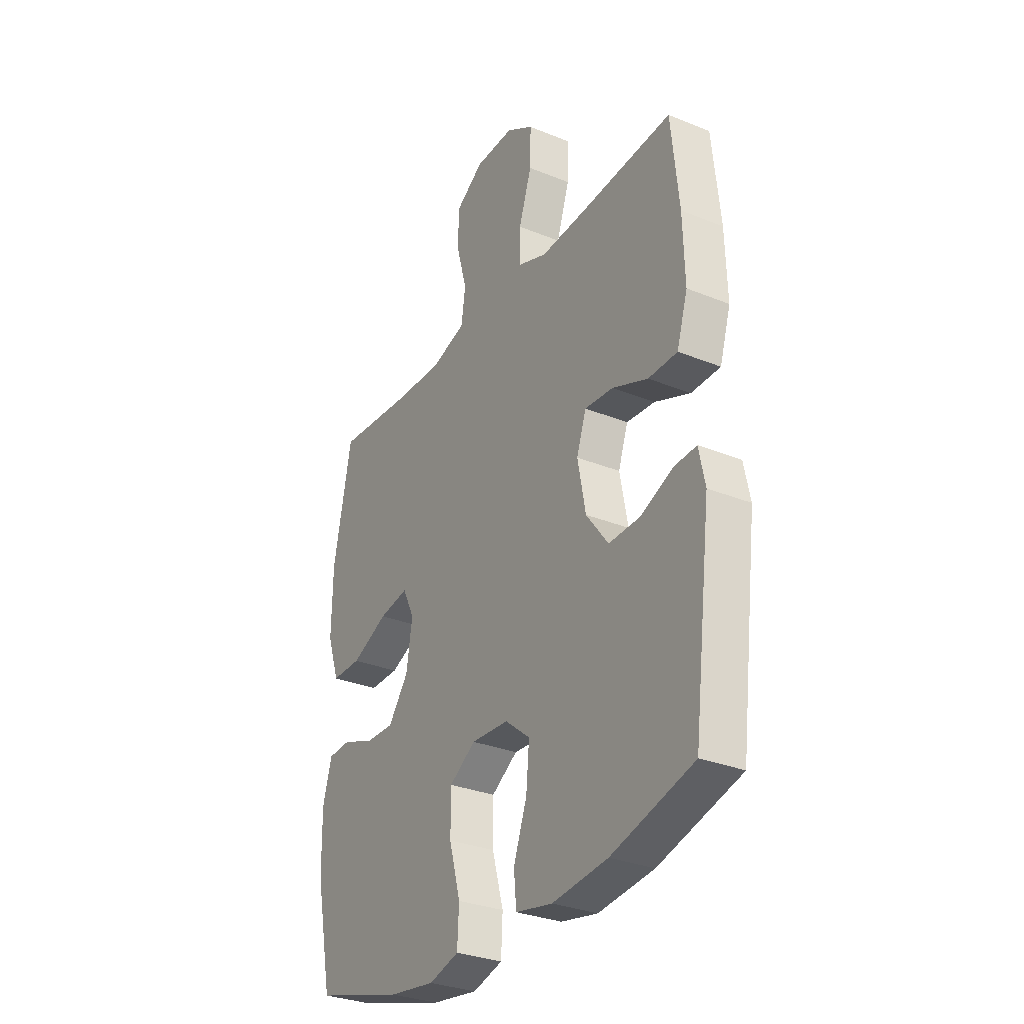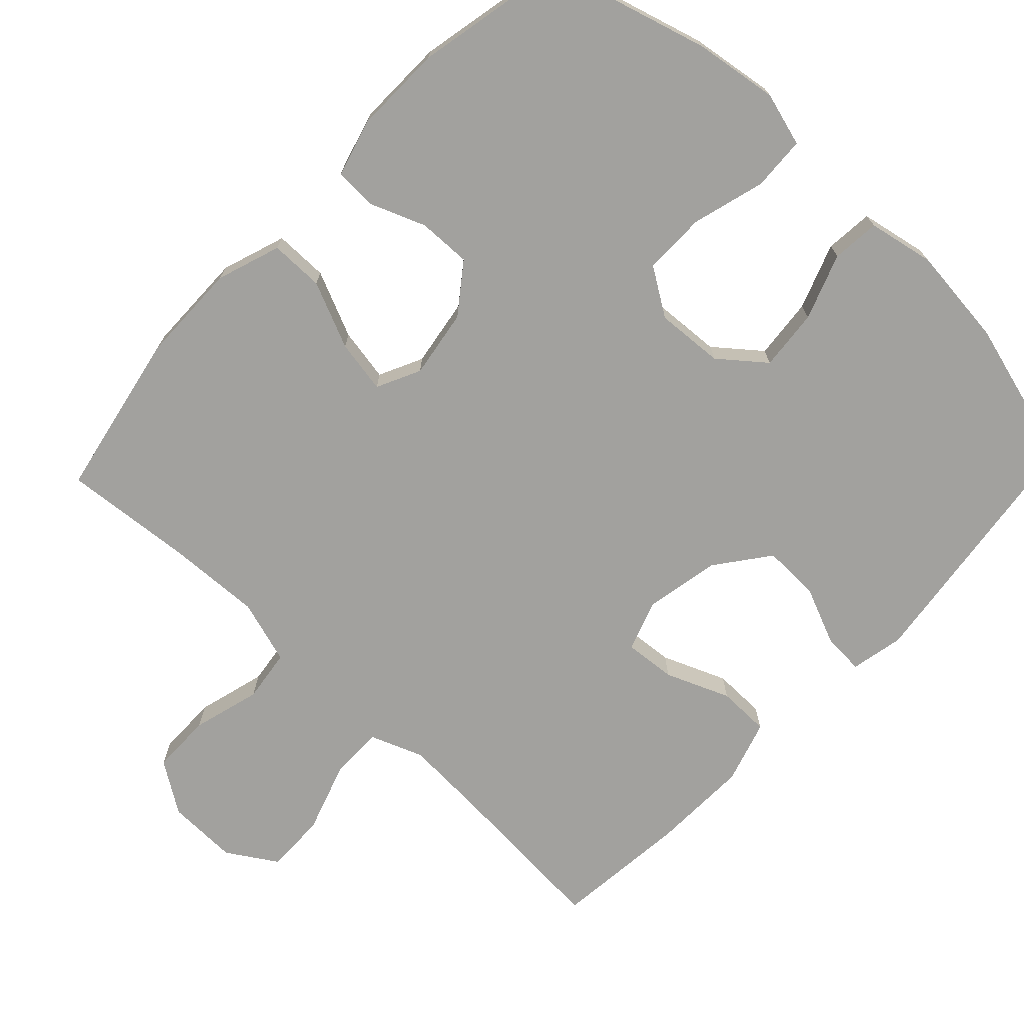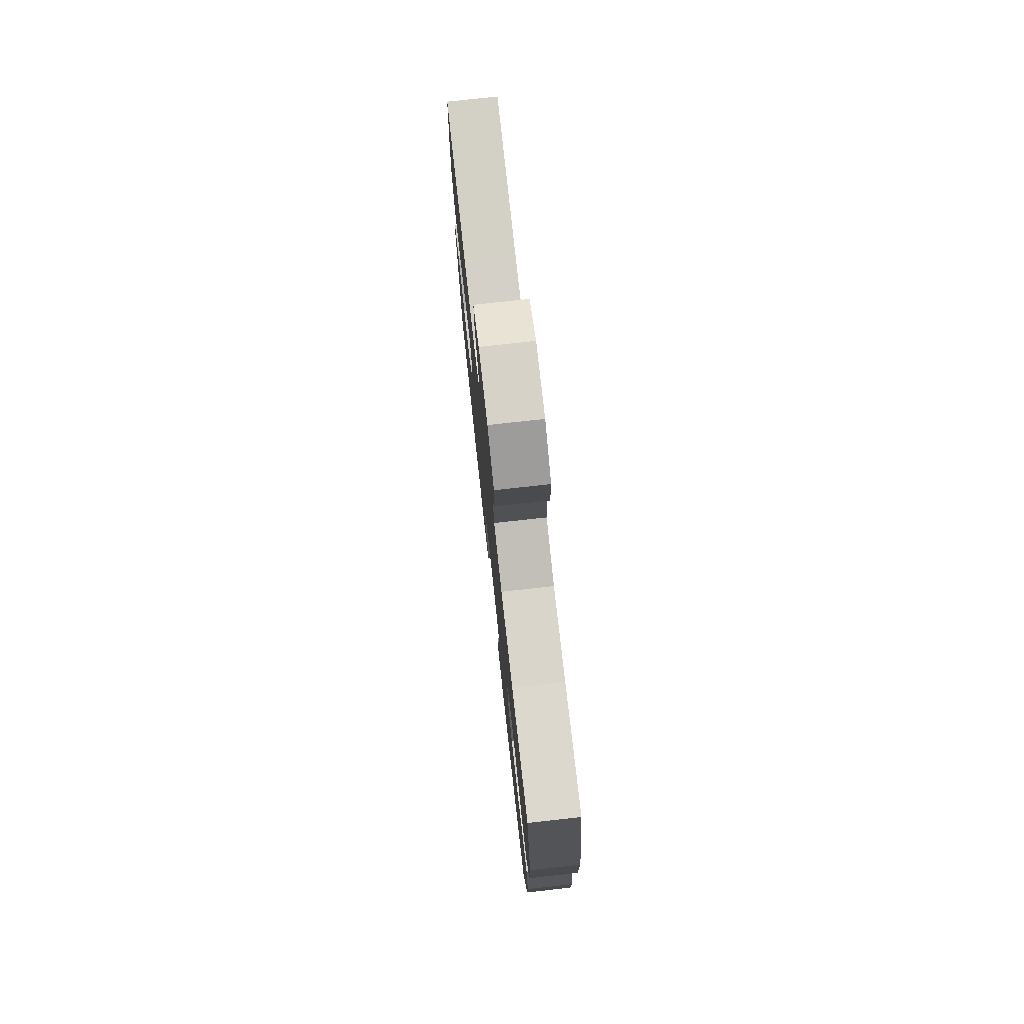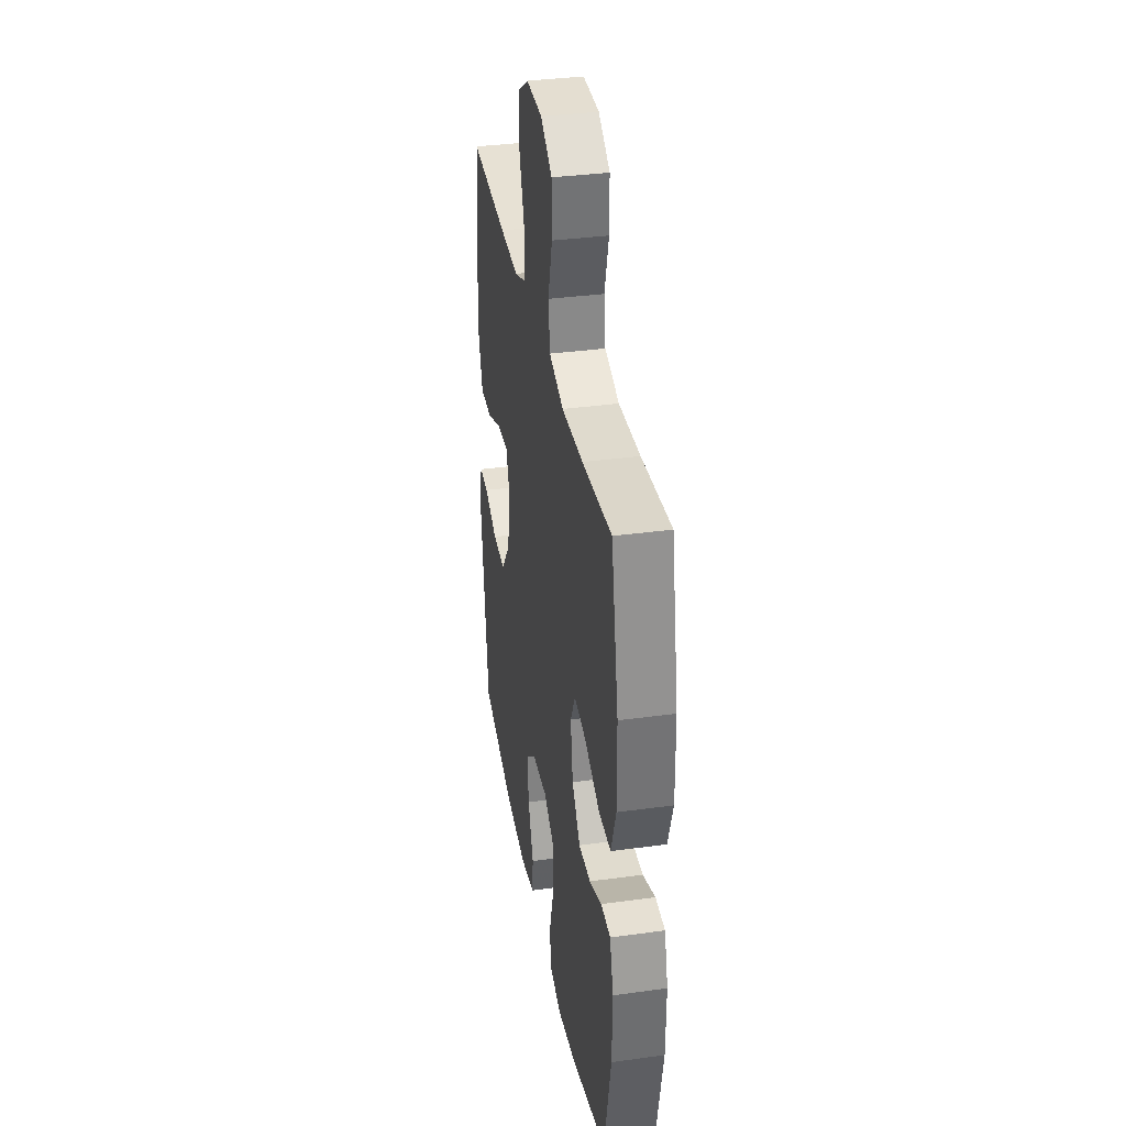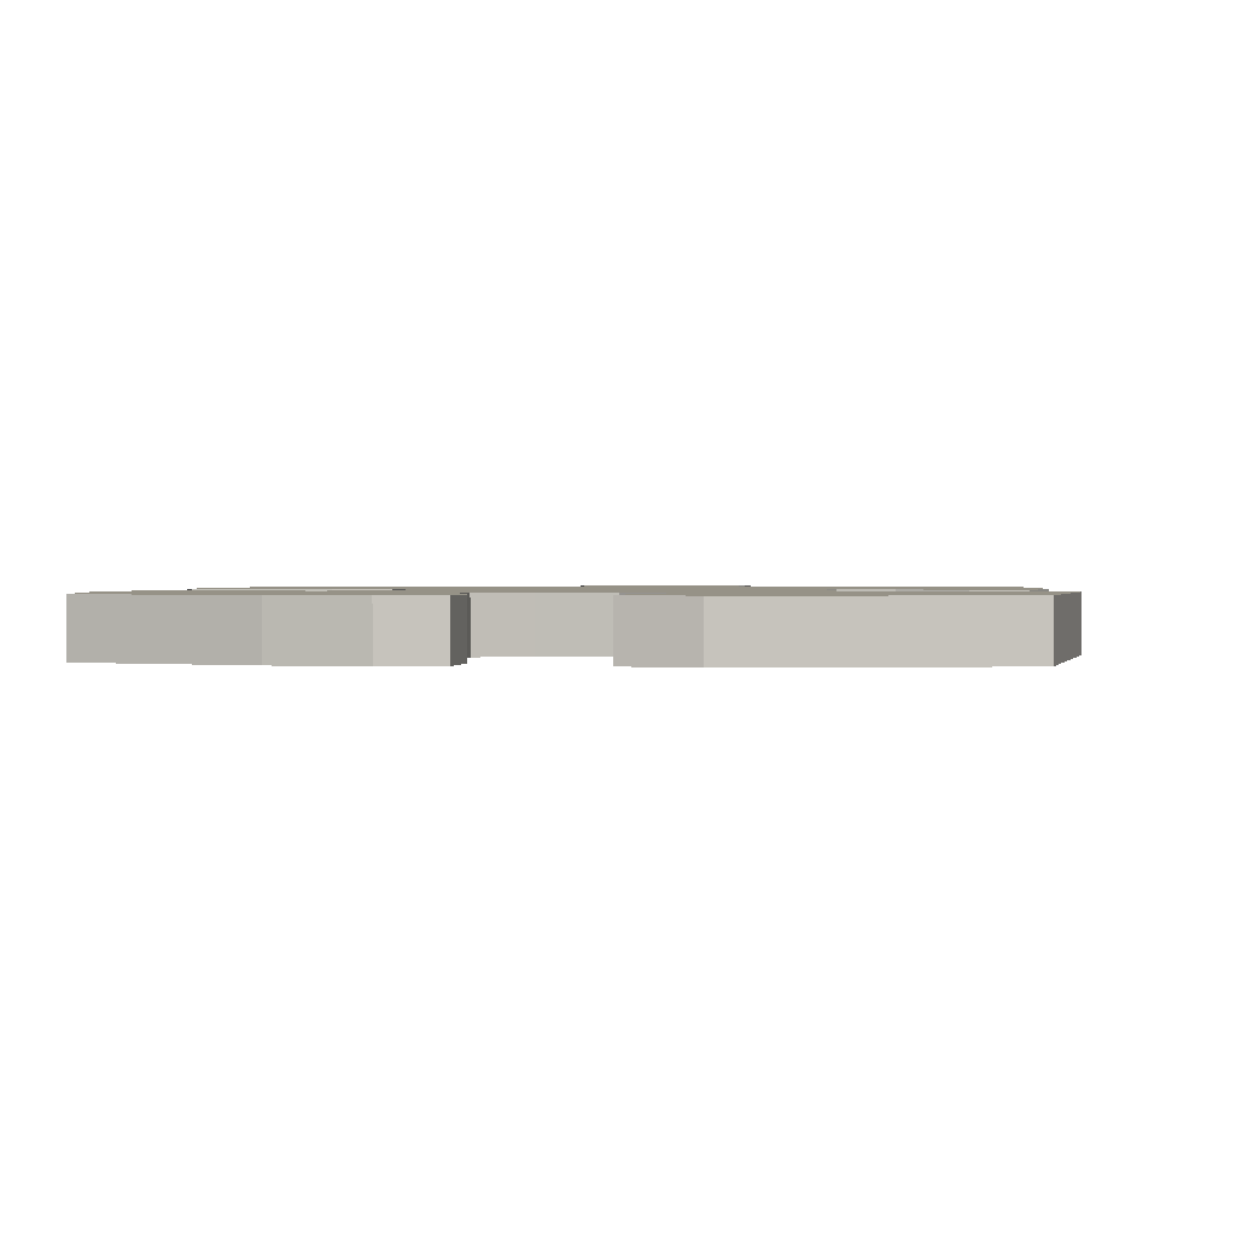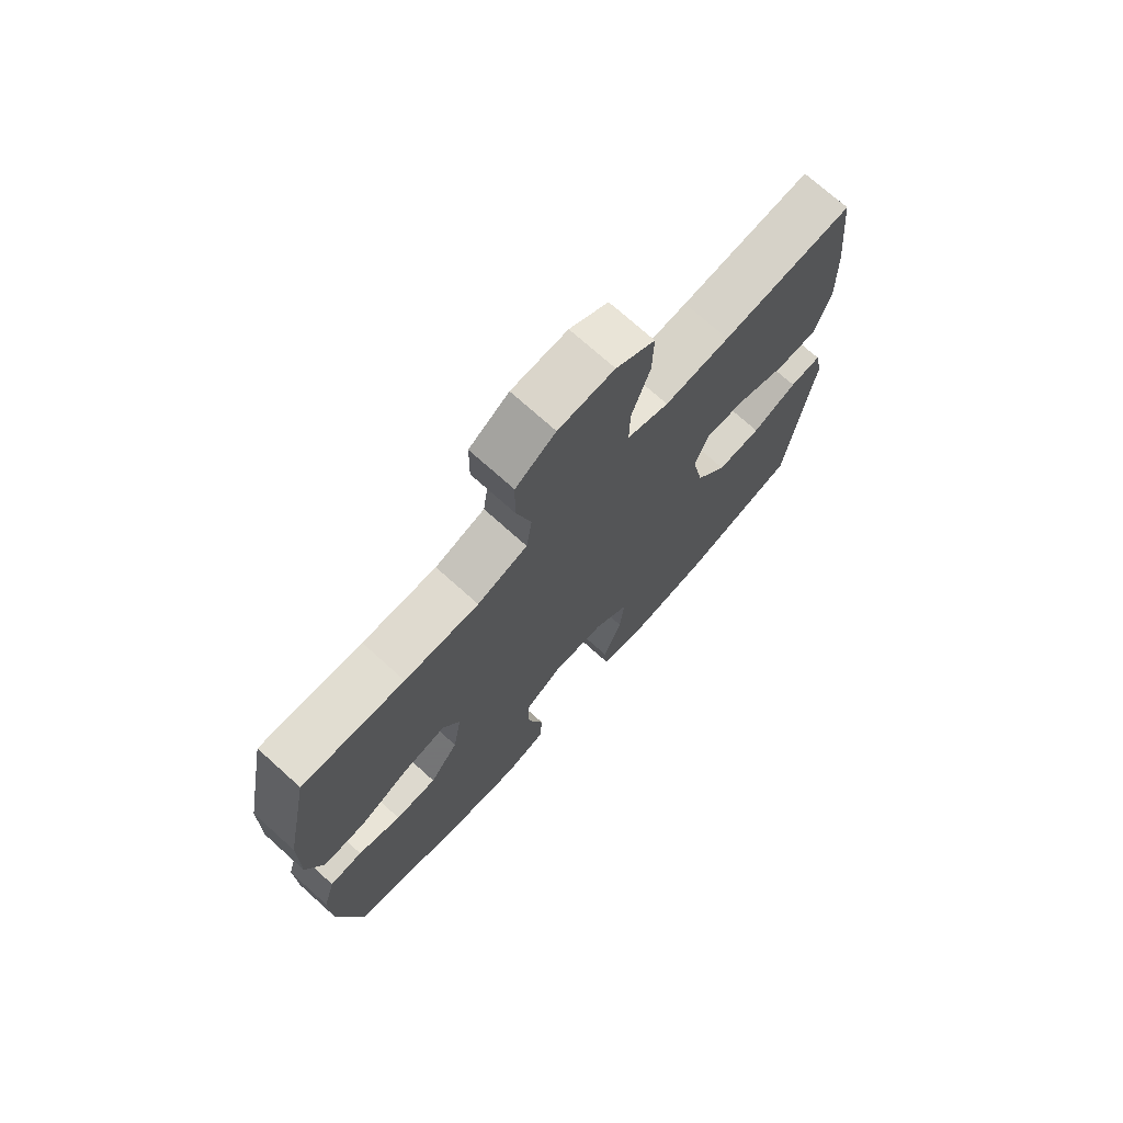
<metadata>
{"format":"obj","ext":"obj","renderer":"f3d","projection":"perspective","resolution":1024,"background":"white","views":[{"elev":-30.8,"azim":-120.3,"up":"+Z"},{"elev":-72.1,"azim":136.6,"up":"+Y"},{"elev":77.1,"azim":83.7,"up":"+Z"},{"elev":35.3,"azim":79.7,"up":"+Z"},{"elev":1.1,"azim":-173.5,"up":"+Y"},{"elev":73.2,"azim":131.9,"up":"+Z"}]}
</metadata>
<code>
v -0.5 0.07 -0.5
v -0.545 0.07 -0.146
v -0.53 0.07 -0.073
v -0.474 0.07 -0.076
v -0.394 0.07 -0.11
v -0.316 0.07 -0.112
v -0.261 0.07 -0.039
v -0.241 0.07 0.065
v -0.265 0.07 0.134
v -0.336 0.07 0.128
v -0.424 0.07 0.092
v -0.496 0.07 0.093
v -0.523 0.07 0.18
v -0.519 0.07 0.315
v -0.5 0.07 0.5
v -0.27 0.07 0.484
v -0.156 0.07 0.478
v -0.083 0.07 0.506
v -0.084 0.07 0.58
v -0.116 0.07 0.676
v -0.118 0.07 0.759
v -0.05 0.07 0.802
v 0.048 0.07 0.8
v 0.118 0.07 0.754
v 0.119 0.07 0.671
v 0.093 0.07 0.577
v 0.103 0.07 0.505
v 0.191 0.07 0.478
v 0.321 0.07 0.484
v 0.5 0.07 0.5
v 0.545 0.07 0.272
v 0.547 0.07 0.134
v 0.517 0.07 0.046
v 0.443 0.07 0.046
v 0.352 0.07 0.086
v 0.279 0.07 0.099
v 0.25 0.07 0.039
v 0.265 0.07 -0.055
v 0.315 0.07 -0.122
v 0.388 0.07 -0.12
v 0.464 0.07 -0.09
v 0.522 0.07 -0.093
v 0.544 0.07 -0.172
v 0.542 0.07 -0.294
v 0.5 0.07 -0.5
v 0.28 0.07 -0.563
v 0.165 0.07 -0.58
v 0.091 0.07 -0.559
v 0.087 0.07 -0.485
v 0.115 0.07 -0.385
v 0.115 0.07 -0.299
v 0.05 0.07 -0.257
v -0.043 0.07 -0.263
v -0.105 0.07 -0.313
v -0.097 0.07 -0.397
v -0.064 0.07 -0.487
v -0.07 0.07 -0.553
v -0.161 0.07 -0.571
v -0.298 0.07 -0.556
v -0.5 0 -0.5
v -0.545 0 -0.146
v -0.53 0 -0.073
v -0.474 0 -0.076
v -0.394 0 -0.11
v -0.316 0 -0.112
v -0.261 0 -0.039
v -0.241 0 0.065
v -0.265 0 0.134
v -0.336 0 0.128
v -0.424 0 0.092
v -0.496 0 0.093
v -0.523 0 0.18
v -0.519 0 0.315
v -0.5 0 0.5
v -0.27 0 0.484
v -0.156 0 0.478
v -0.083 0 0.506
v -0.084 0 0.58
v -0.116 0 0.676
v -0.118 0 0.759
v -0.05 0 0.802
v 0.048 0 0.8
v 0.118 0 0.754
v 0.119 0 0.671
v 0.093 0 0.577
v 0.103 0 0.505
v 0.191 0 0.478
v 0.321 0 0.484
v 0.5 0 0.5
v 0.545 0 0.272
v 0.547 0 0.134
v 0.517 0 0.046
v 0.443 0 0.046
v 0.352 0 0.086
v 0.279 0 0.099
v 0.25 0 0.039
v 0.265 0 -0.055
v 0.315 0 -0.122
v 0.388 0 -0.12
v 0.464 0 -0.09
v 0.522 0 -0.093
v 0.544 0 -0.172
v 0.542 0 -0.294
v 0.5 0 -0.5
v 0.28 0 -0.563
v 0.165 0 -0.58
v 0.091 0 -0.559
v 0.087 0 -0.485
v 0.115 0 -0.385
v 0.115 0 -0.299
v 0.05 0 -0.257
v -0.043 0 -0.263
v -0.105 0 -0.313
v -0.097 0 -0.397
v -0.064 0 -0.487
v -0.07 0 -0.553
v -0.161 0 -0.571
v -0.298 0 -0.556
f 55 56 57 58
f 54 55 58 59
f 47 48 49 50
f 47 50 51
f 46 47 51
f 45 46 51
f 44 45 51 52
f 40 41 42 43
f 39 40 43 44
f 32 33 34 35
f 32 35 36
f 29 30 31 32
f 28 29 32 36
f 27 28 36 37
f 23 24 25 26
f 23 26 27
f 22 23 27
f 19 20 21 22
f 18 19 22 27
f 17 18 27 37
f 13 14 15 16
f 10 11 12 13
f 9 10 13 16
f 8 9 16 17
f 2 3 4 5
f 2 5 6
f 54 59 1 2
f 53 54 2 6
f 52 53 6 7
f 39 44 52 7
f 38 39 7 8
f 8 17 37 38
f 117 116 115 114
f 118 117 114 113
f 109 108 107 106
f 110 109 106
f 110 106 105
f 110 105 104
f 111 110 104 103
f 102 101 100 99
f 103 102 99 98
f 94 93 92 91
f 95 94 91
f 91 90 89 88
f 95 91 88 87
f 96 95 87 86
f 85 84 83 82
f 86 85 82
f 86 82 81
f 81 80 79 78
f 86 81 78 77
f 96 86 77 76
f 75 74 73 72
f 72 71 70 69
f 75 72 69 68
f 76 75 68 67
f 64 63 62 61
f 65 64 61
f 61 60 118 113
f 65 61 113 112
f 66 65 112 111
f 66 111 103 98
f 67 66 98 97
f 97 96 76 67
f 1 60 61 2
f 2 61 62 3
f 3 62 63 4
f 4 63 64 5
f 5 64 65 6
f 6 65 66 7
f 7 66 67 8
f 8 67 68 9
f 9 68 69 10
f 10 69 70 11
f 11 70 71 12
f 12 71 72 13
f 13 72 73 14
f 14 73 74 15
f 15 74 75 16
f 16 75 76 17
f 17 76 77 18
f 18 77 78 19
f 19 78 79 20
f 20 79 80 21
f 21 80 81 22
f 22 81 82 23
f 23 82 83 24
f 24 83 84 25
f 25 84 85 26
f 26 85 86 27
f 27 86 87 28
f 28 87 88 29
f 29 88 89 30
f 30 89 90 31
f 31 90 91 32
f 32 91 92 33
f 33 92 93 34
f 34 93 94 35
f 35 94 95 36
f 36 95 96 37
f 37 96 97 38
f 38 97 98 39
f 39 98 99 40
f 40 99 100 41
f 41 100 101 42
f 42 101 102 43
f 43 102 103 44
f 44 103 104 45
f 45 104 105 46
f 46 105 106 47
f 47 106 107 48
f 48 107 108 49
f 49 108 109 50
f 50 109 110 51
f 51 110 111 52
f 52 111 112 53
f 53 112 113 54
f 54 113 114 55
f 55 114 115 56
f 56 115 116 57
f 57 116 117 58
f 58 117 118 59
f 59 118 60 1

</code>
